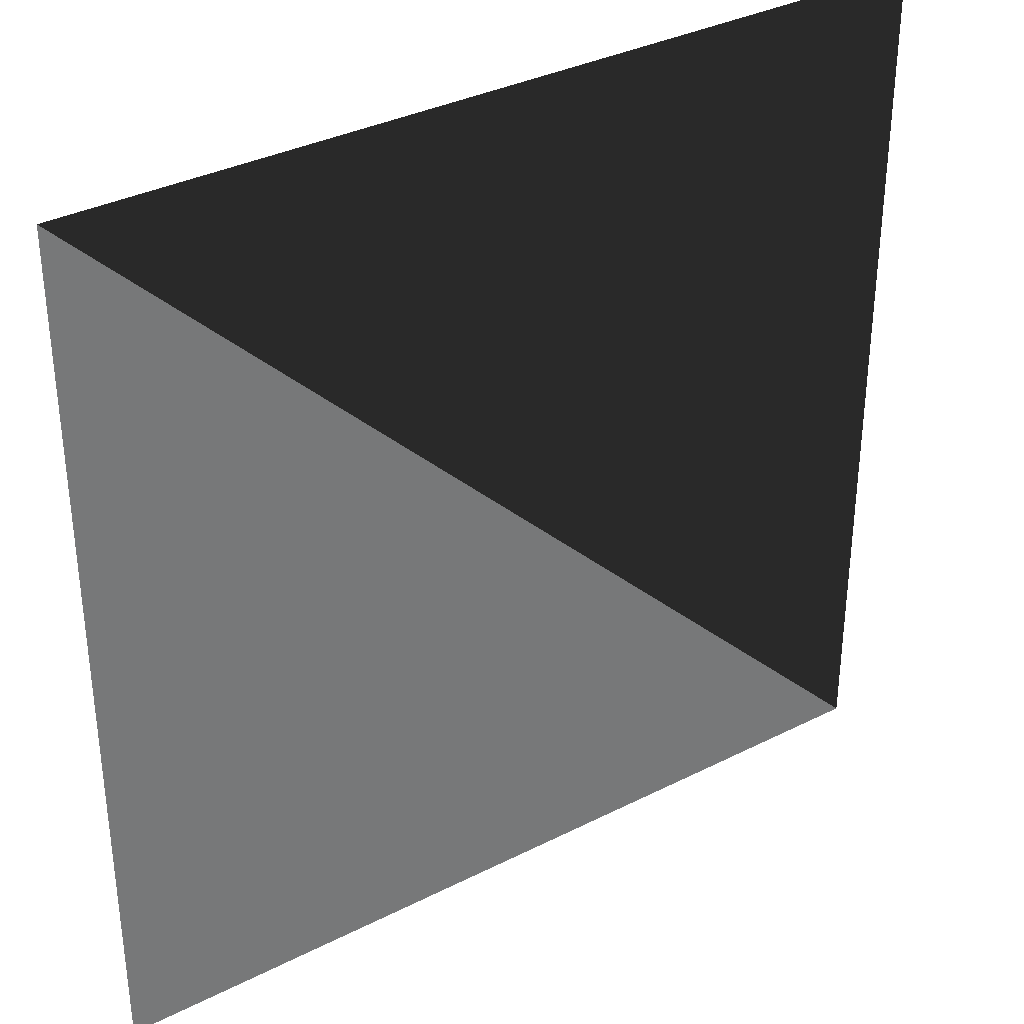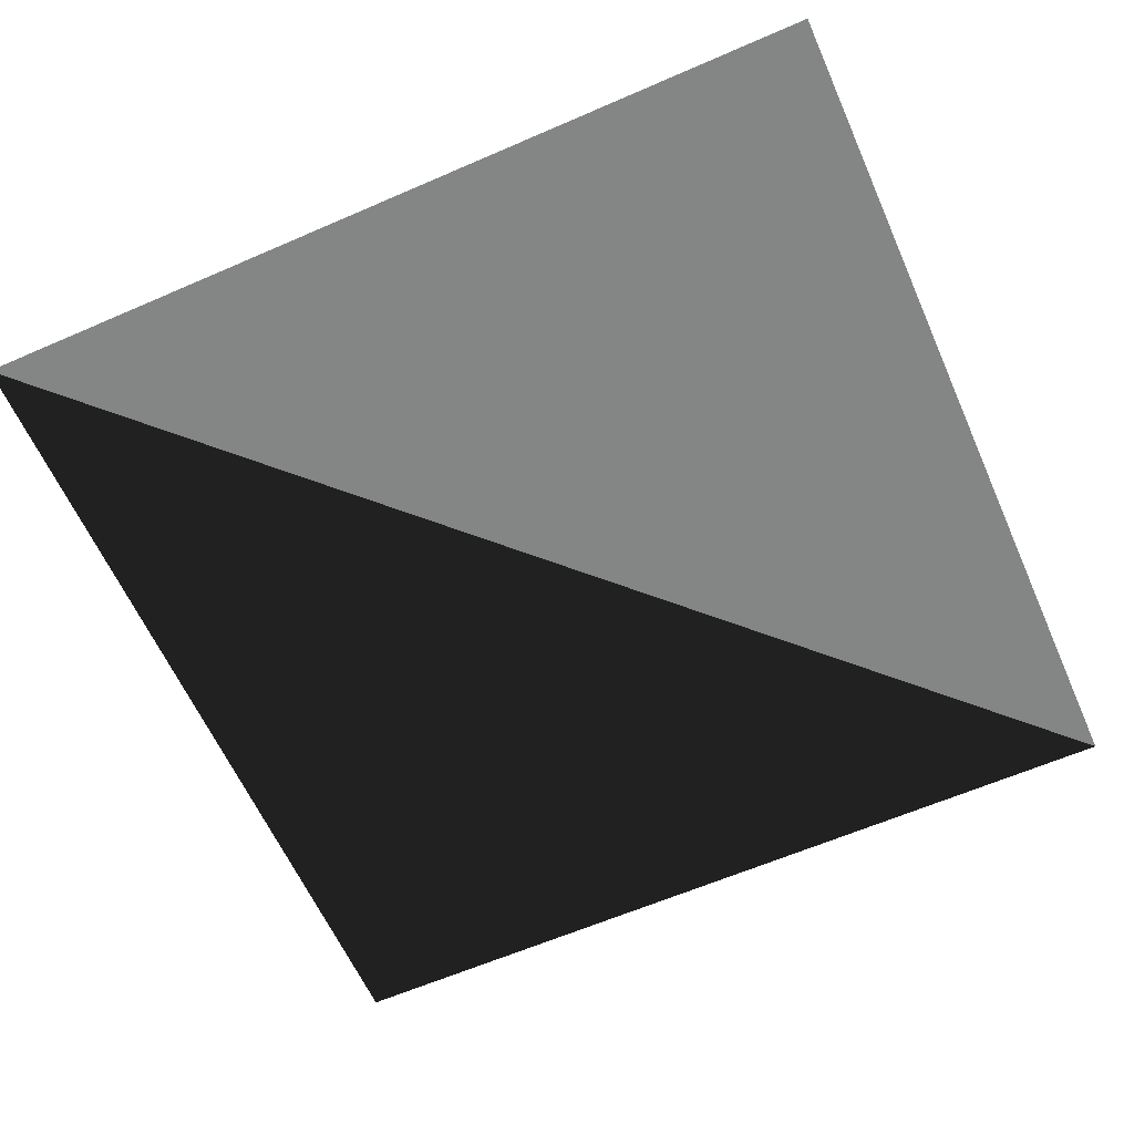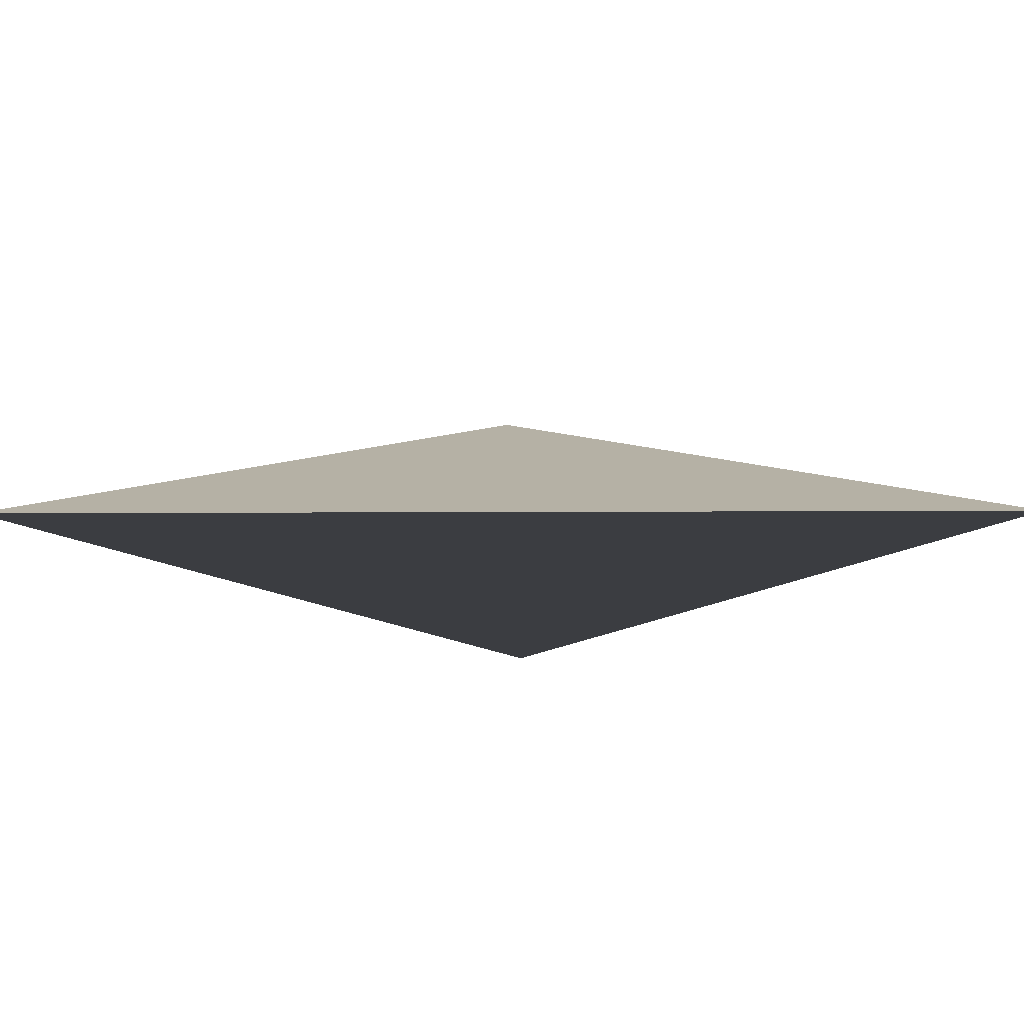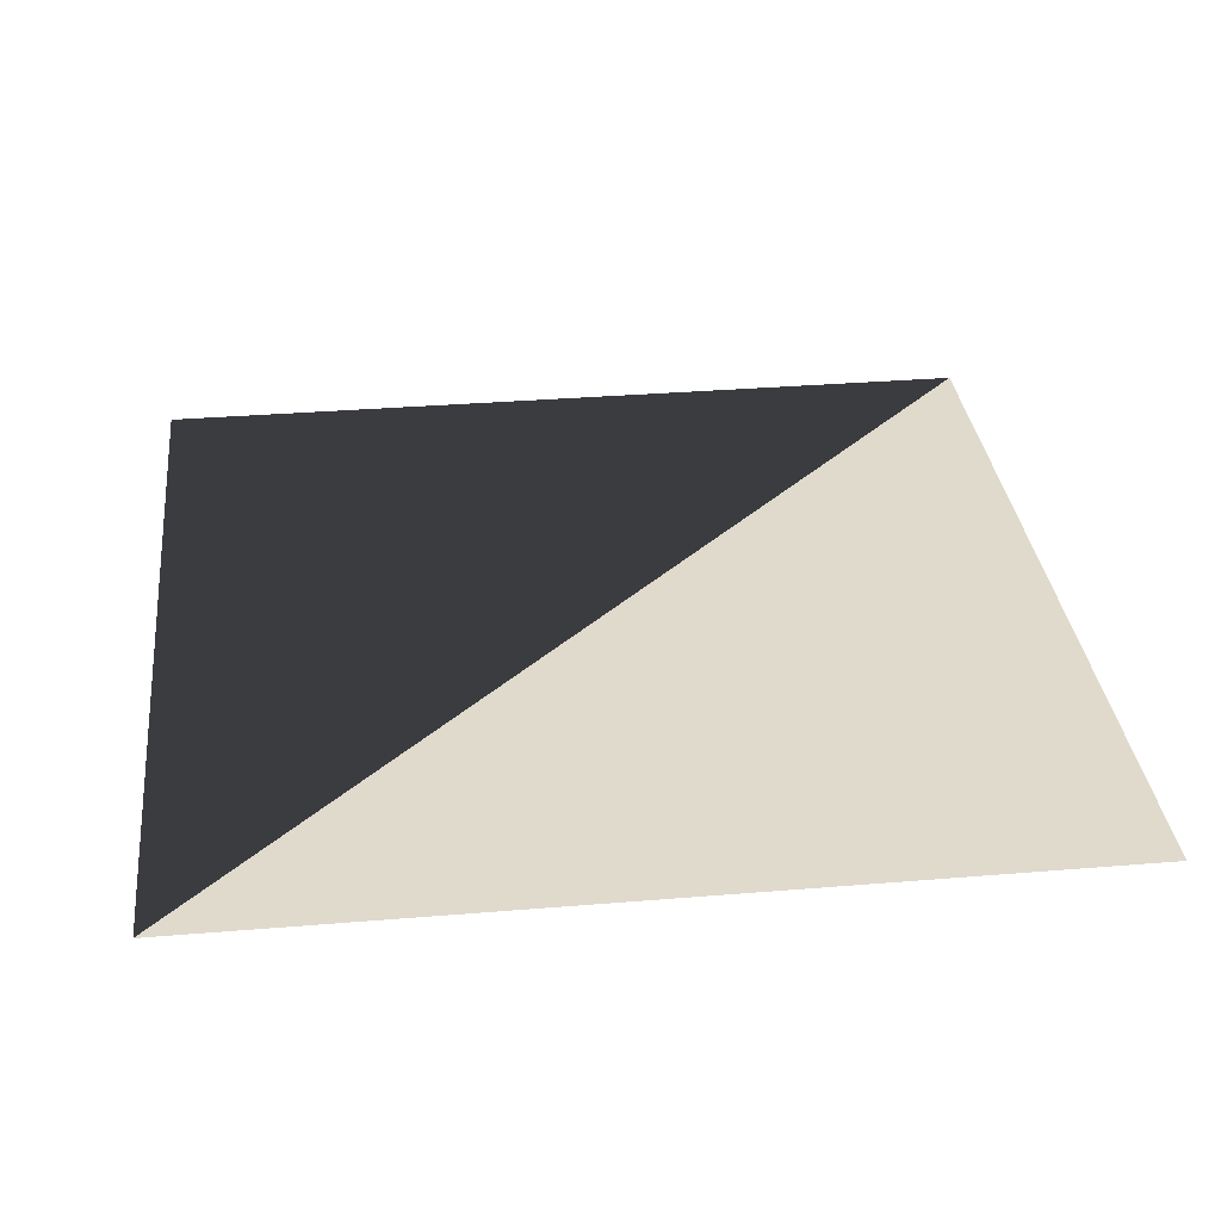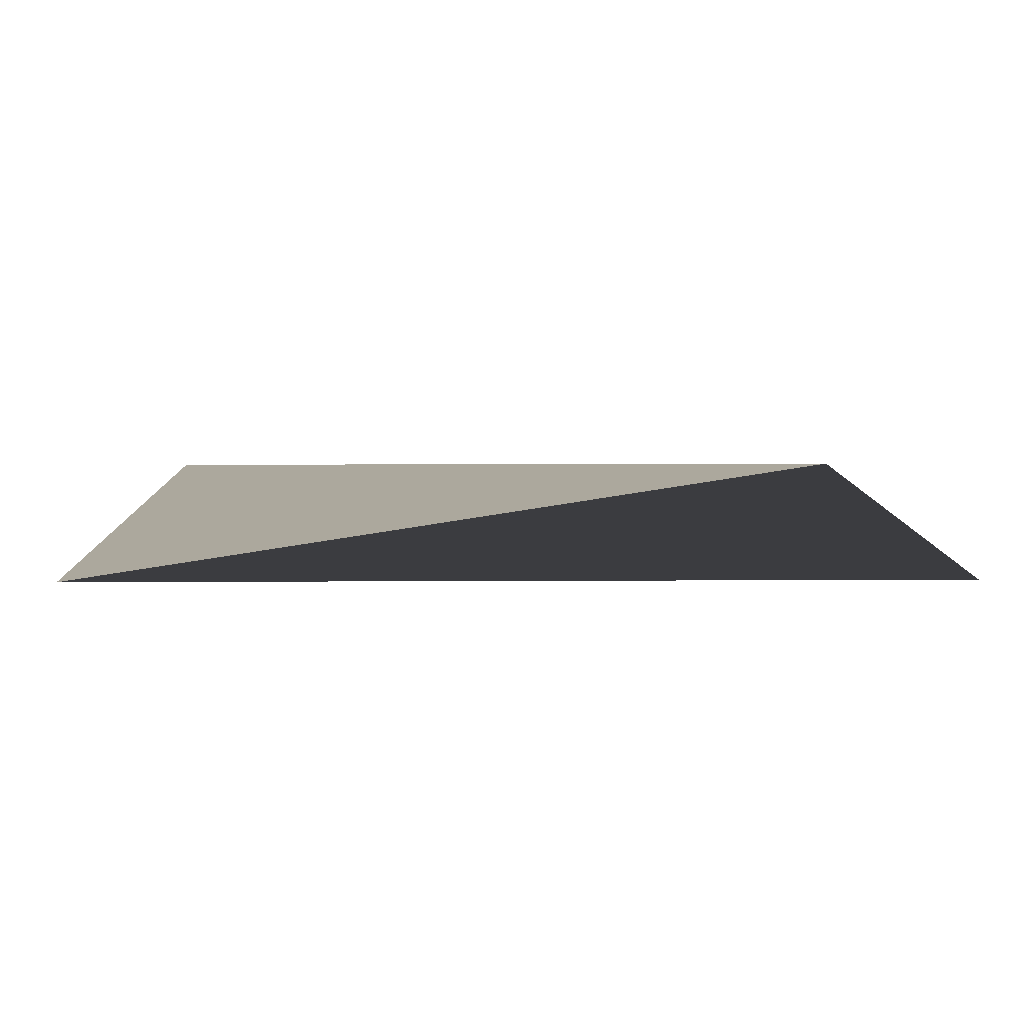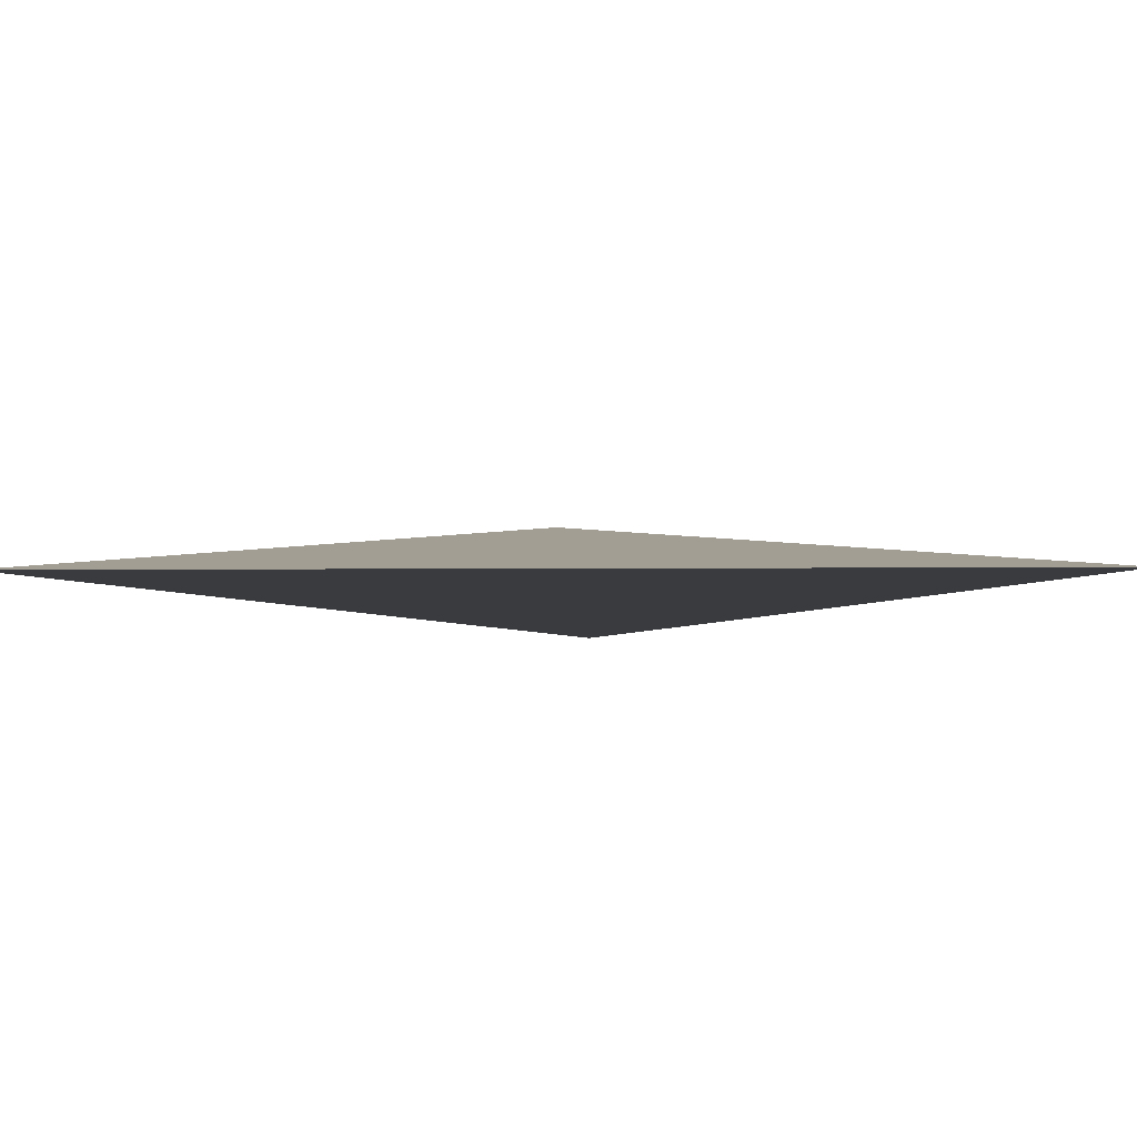
<metadata>
{"format":"obj","ext":"obj","renderer":"f3d","projection":"perspective","resolution":1024,"background":"white","views":[{"elev":34.8,"azim":-34.1,"up":"+Y"},{"elev":-61.6,"azim":-66.1,"up":"+Z"},{"elev":11.8,"azim":134.3,"up":"+Z"},{"elev":33.1,"azim":-96.5,"up":"+Z"},{"elev":8.6,"azim":89.1,"up":"+Z"},{"elev":5.0,"azim":133.5,"up":"+Z"}]}
</metadata>
<code>
o Cube
v -0.025 -0.025 0
v 0.025 -0.025 0
v -0.025 0.025 0
v 0.025 0.025 0
g Cube_Cube_Material.001
f 1 2 3
f 3 4 2

</code>
